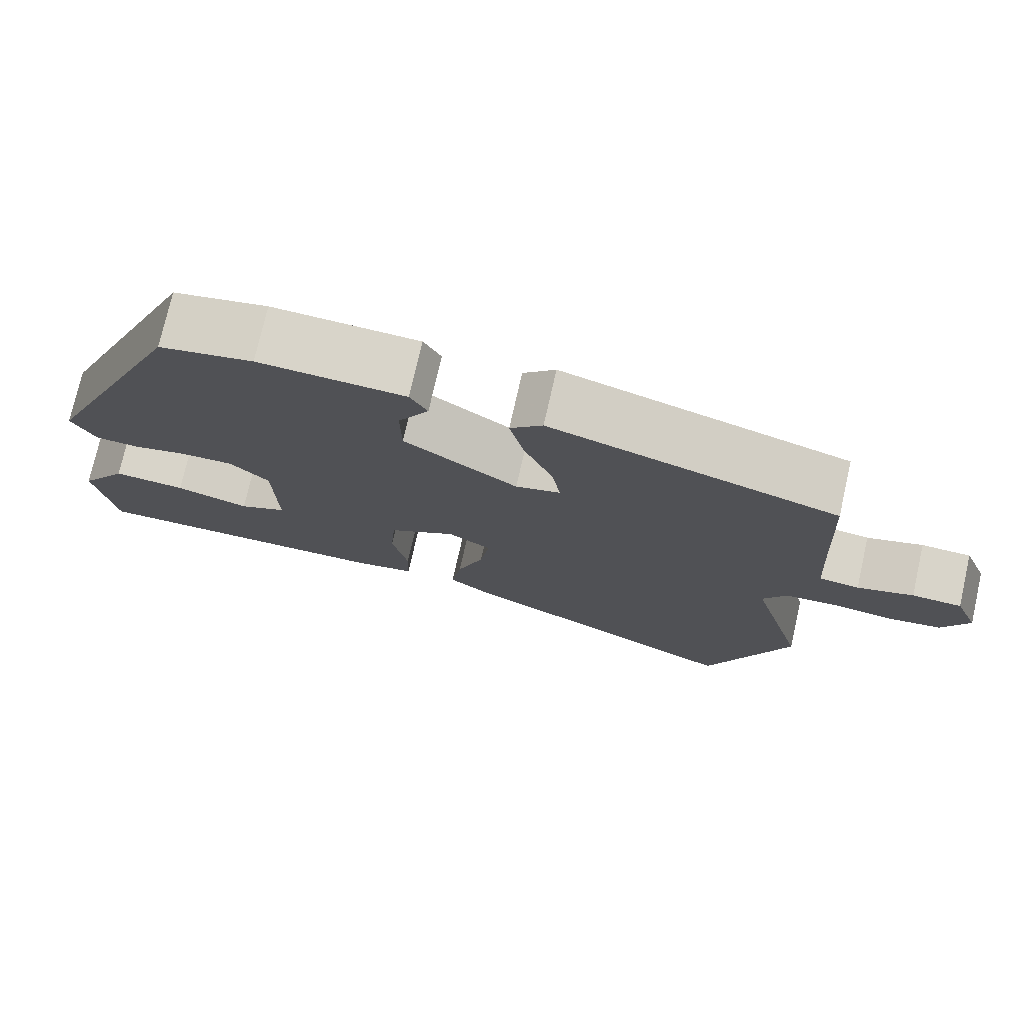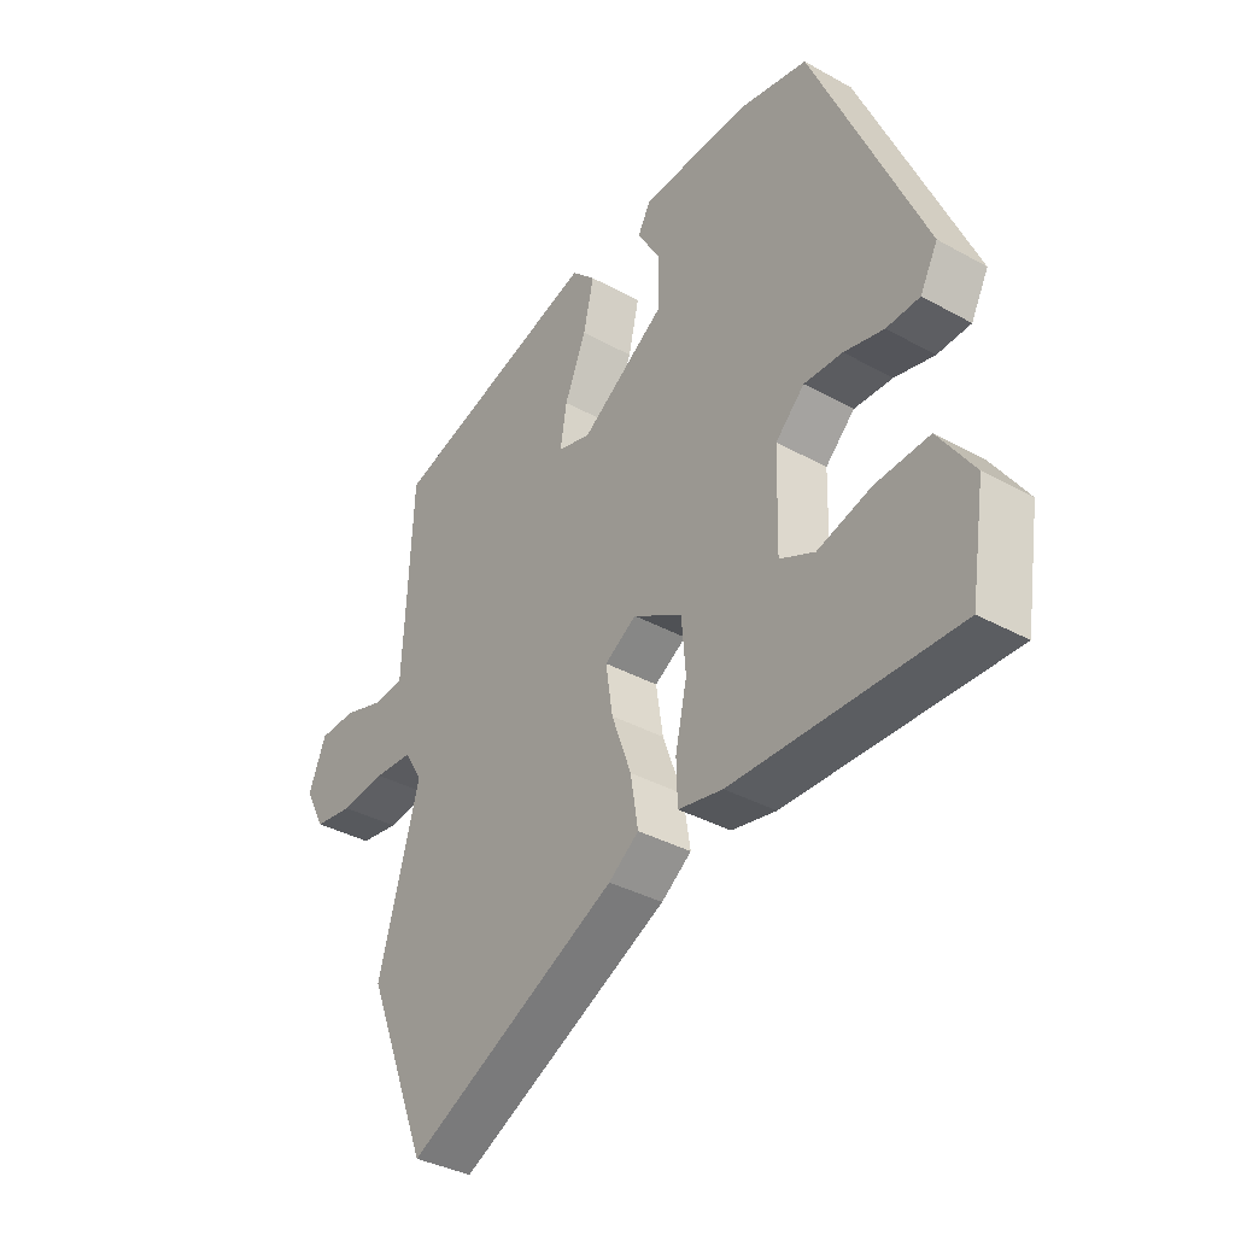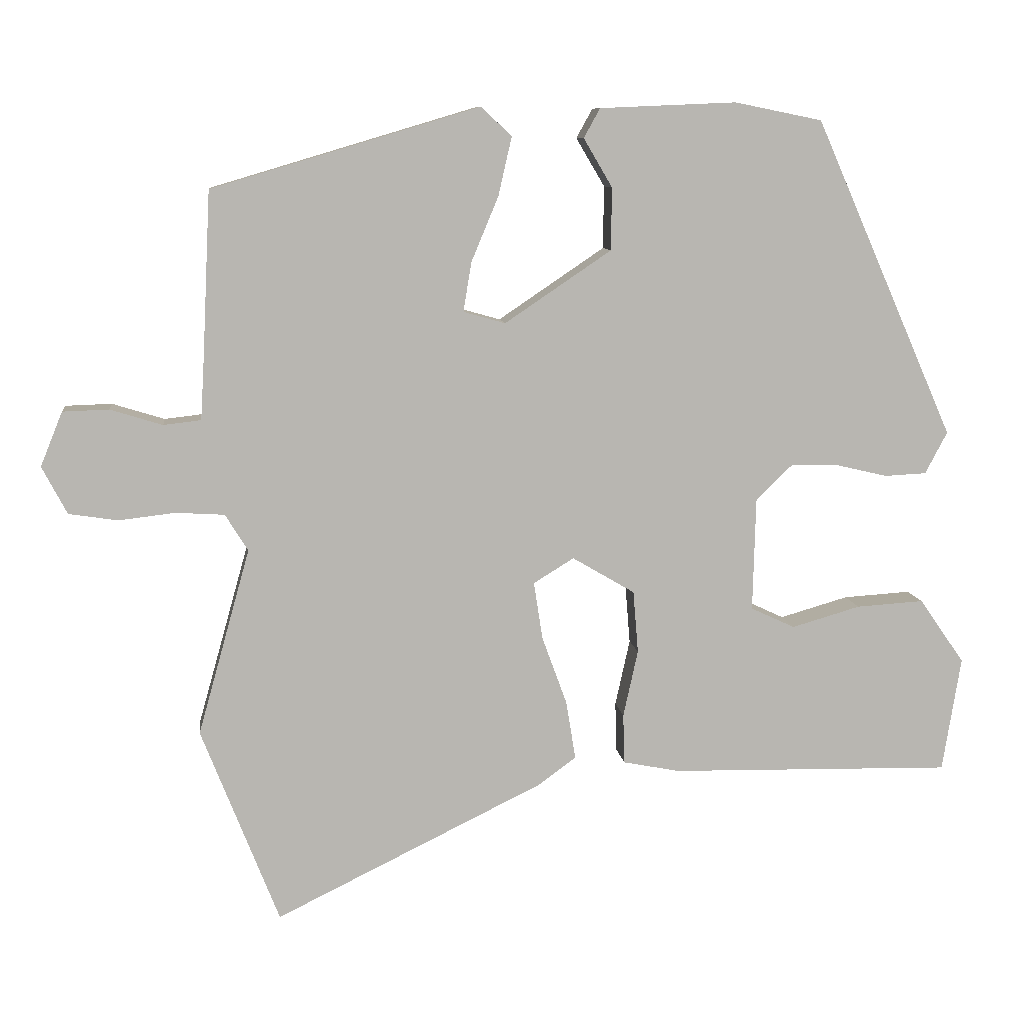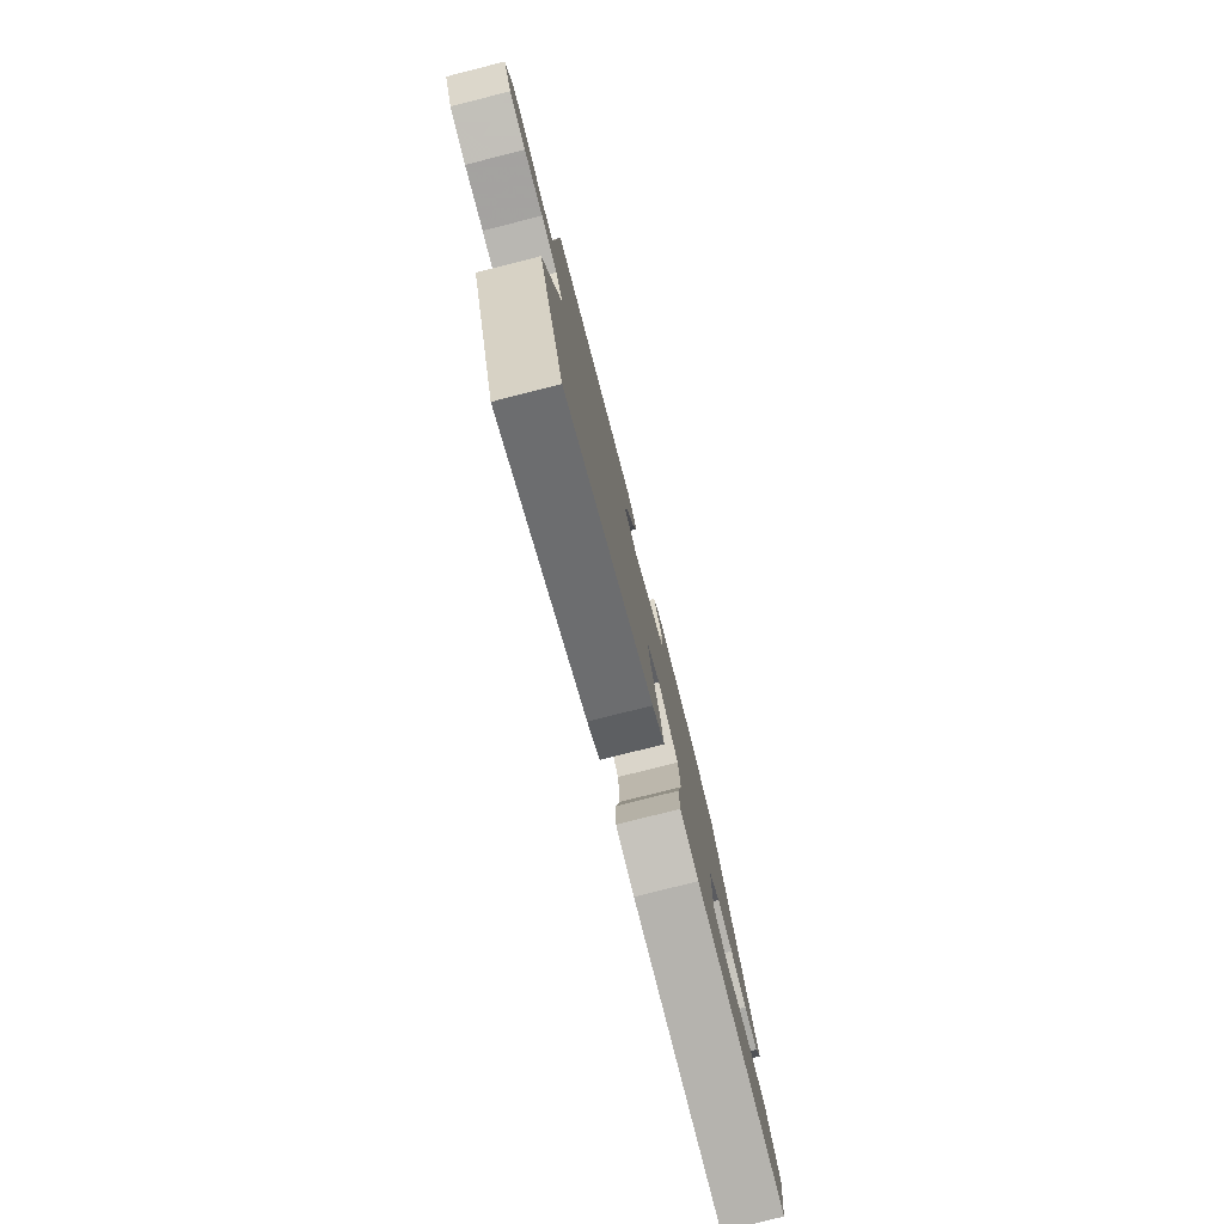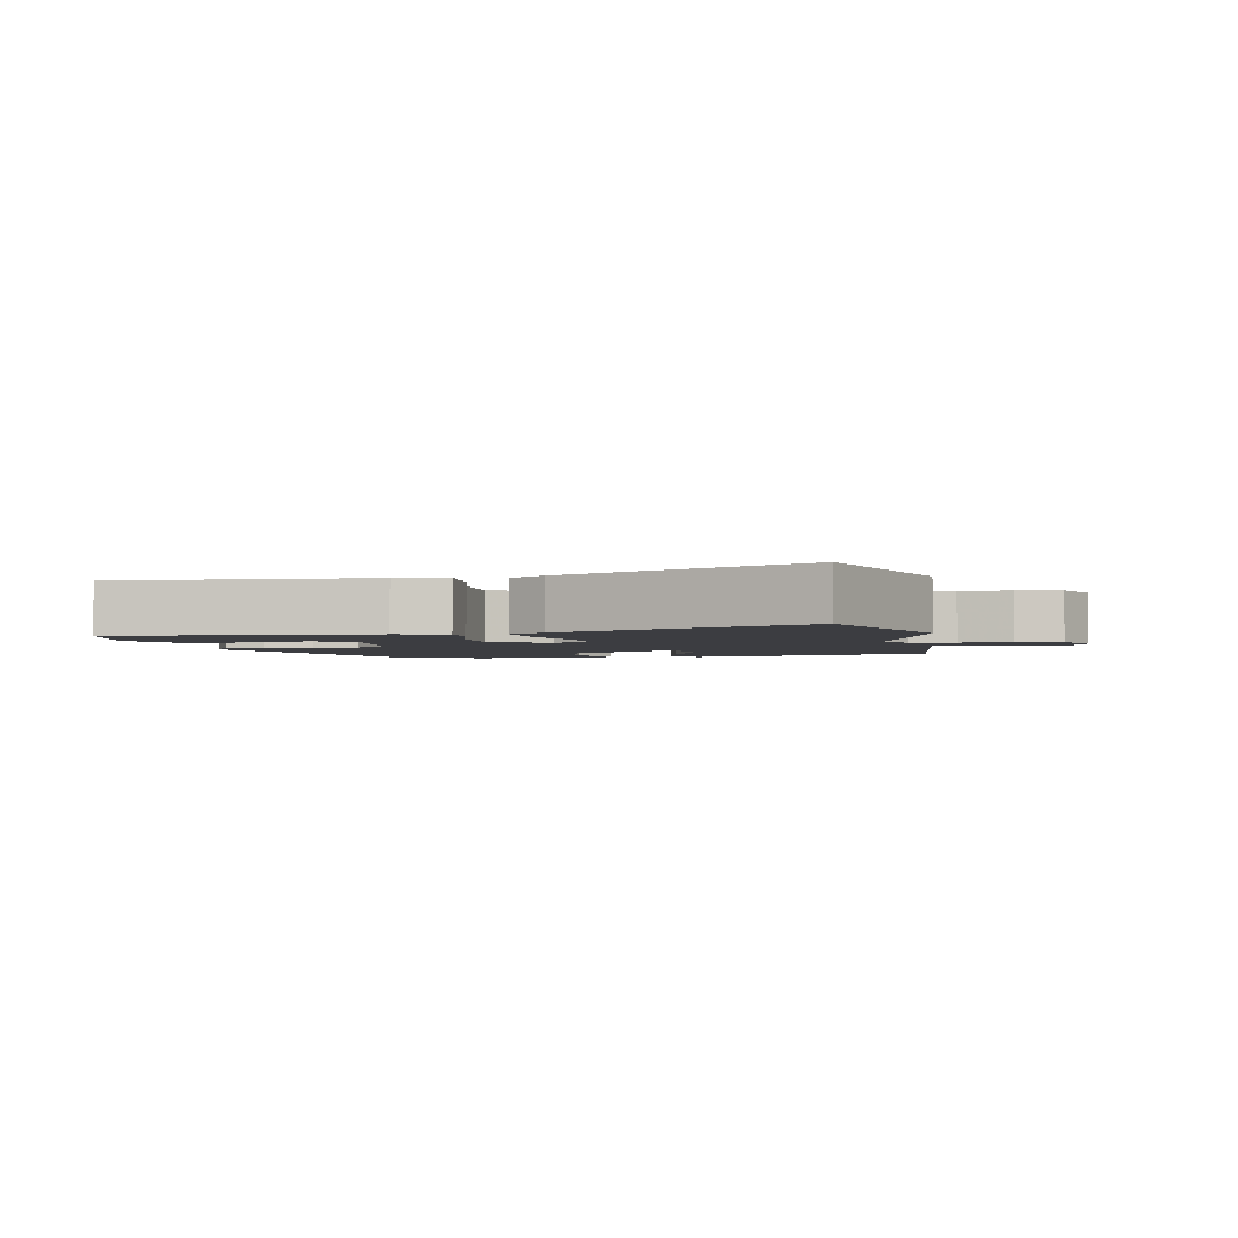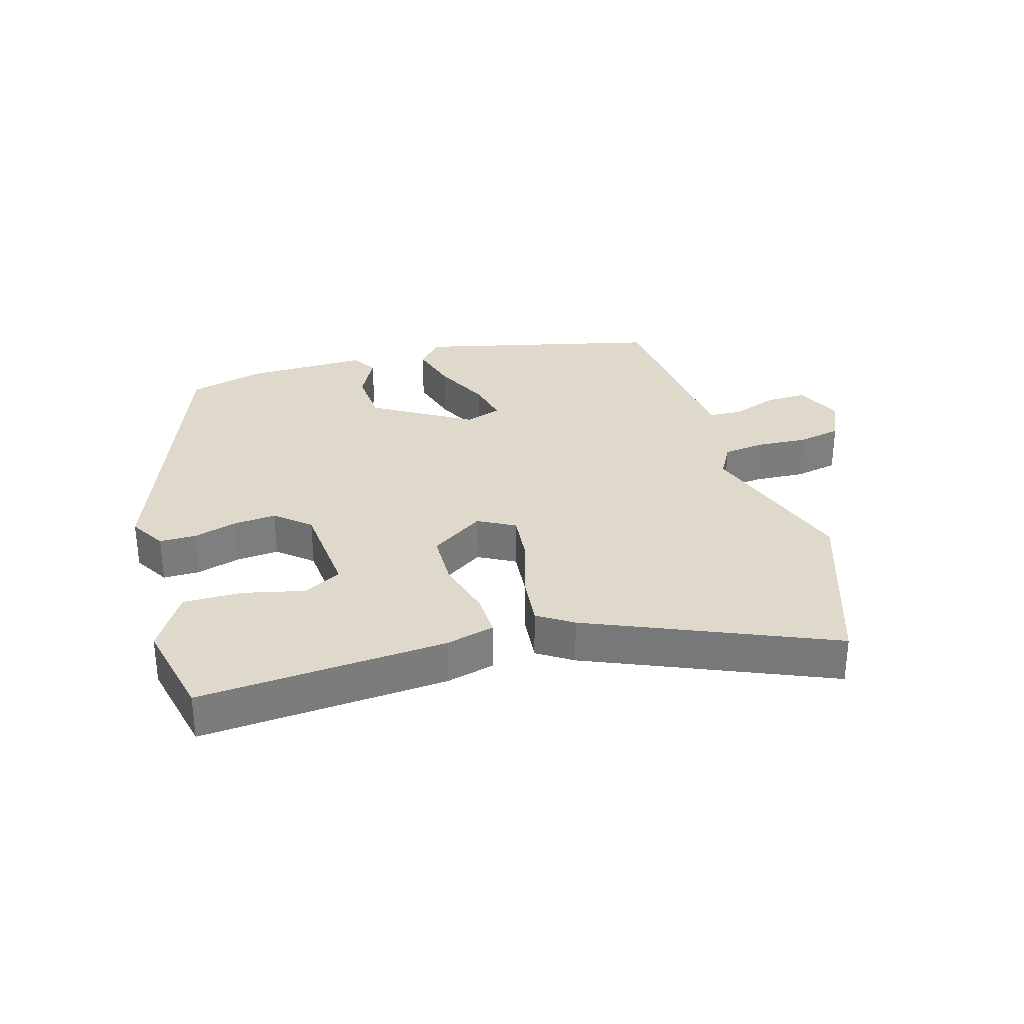
<metadata>
{"format":"obj","ext":"obj","renderer":"f3d","projection":"perspective","resolution":1024,"background":"white","views":[{"elev":75.1,"azim":-167.3,"up":"+Z"},{"elev":-36.2,"azim":54.1,"up":"+Z"},{"elev":9.0,"azim":-6.7,"up":"+Z"},{"elev":-79.0,"azim":-75.8,"up":"+Z"},{"elev":-2.8,"azim":-171.3,"up":"+Y"},{"elev":31.7,"azim":160.6,"up":"+Y"}]}
</metadata>
<code>
v -0.515 0.07 0.349
v -0.15 0.07 0.458
v -0.109 0.07 0.418
v -0.127 0.07 0.339
v -0.164 0.07 0.25
v -0.175 0.07 0.183
v -0.118 0.07 0.167
v 0.027 0.07 0.265
v 0.028 0.07 0.35
v -0.011 0.07 0.416
v 0.011 0.07 0.456
v 0.197 0.07 0.464
v 0.316 0.07 0.44
v 0.506 0.07 0.008
v 0.476 0.07 -0.049
v 0.419 0.07 -0.052
v 0.351 0.07 -0.036
v 0.285 0.07 -0.034
v 0.235 0.07 -0.082
v 0.231 0.07 -0.237
v 0.291 0.07 -0.265
v 0.384 0.07 -0.238
v 0.476 0.07 -0.232
v 0.537 0.07 -0.32
v 0.512 0.07 -0.476
v 0.128 0.07 -0.469
v 0.051 0.07 -0.454
v 0.049 0.07 -0.386
v 0.069 0.07 -0.295
v 0.062 0.07 -0.21
v -0.023 0.07 -0.16
v -0.078 0.07 -0.194
v -0.066 0.07 -0.272
v -0.032 0.07 -0.365
v -0.019 0.07 -0.445
v -0.071 0.07 -0.483
v -0.436 0.07 -0.662
v -0.542 0.07 -0.394
v -0.471 0.07 -0.14
v -0.502 0.07 -0.09
v -0.568 0.07 -0.086
v -0.645 0.07 -0.095
v -0.712 0.07 -0.085
v -0.746 0.07 -0.02
v -0.716 0.07 0.054
v -0.653 0.07 0.056
v -0.582 0.07 0.034
v -0.531 0.07 0.04
v -0.526 0.07 0.125
v -0.515 0 0.349
v -0.15 0 0.458
v -0.109 0 0.418
v -0.127 0 0.339
v -0.164 0 0.25
v -0.175 0 0.183
v -0.118 0 0.167
v 0.027 0 0.265
v 0.028 0 0.35
v -0.011 0 0.416
v 0.011 0 0.456
v 0.197 0 0.464
v 0.316 0 0.44
v 0.506 0 0.008
v 0.476 0 -0.049
v 0.419 0 -0.052
v 0.351 0 -0.036
v 0.285 0 -0.034
v 0.235 0 -0.082
v 0.231 0 -0.237
v 0.291 0 -0.265
v 0.384 0 -0.238
v 0.476 0 -0.232
v 0.537 0 -0.32
v 0.512 0 -0.476
v 0.128 0 -0.469
v 0.051 0 -0.454
v 0.049 0 -0.386
v 0.069 0 -0.295
v 0.062 0 -0.21
v -0.023 0 -0.16
v -0.078 0 -0.194
v -0.066 0 -0.272
v -0.032 0 -0.365
v -0.019 0 -0.445
v -0.071 0 -0.483
v -0.436 0 -0.662
v -0.542 0 -0.394
v -0.471 0 -0.14
v -0.502 0 -0.09
v -0.568 0 -0.086
v -0.645 0 -0.095
v -0.712 0 -0.085
v -0.746 0 -0.02
v -0.716 0 0.054
v -0.653 0 0.056
v -0.582 0 0.034
v -0.531 0 0.04
v -0.526 0 0.125
f 45 46 47
f 44 45 47
f 43 44 47
f 42 43 47
f 41 42 47
f 40 41 47 48
f 39 40 48 49
f 37 38 39
f 36 37 39
f 35 36 39
f 34 35 39
f 33 34 39
f 39 49 1
f 33 39 1
f 32 33 1
f 27 28 29
f 26 27 29
f 25 26 29
f 24 25 29
f 21 22 23 24
f 21 24 29
f 20 21 29 30
f 15 16 17
f 14 15 17
f 13 14 17
f 12 13 17
f 11 12 17
f 10 11 17
f 9 10 17
f 8 9 17 18
f 7 8 18 19
f 3 4 5
f 2 3 5
f 1 2 5
f 1 5 6
f 31 32 1 6
f 20 30 31
f 19 20 31
f 7 19 31
f 6 7 31
f 96 95 94
f 96 94 93
f 96 93 92
f 96 92 91
f 96 91 90
f 97 96 90 89
f 98 97 89 88
f 88 87 86
f 88 86 85
f 88 85 84
f 88 84 83
f 88 83 82
f 50 98 88
f 50 88 82
f 50 82 81
f 78 77 76
f 78 76 75
f 78 75 74
f 78 74 73
f 73 72 71 70
f 78 73 70
f 79 78 70 69
f 66 65 64
f 66 64 63
f 66 63 62
f 66 62 61
f 66 61 60
f 66 60 59
f 66 59 58
f 67 66 58 57
f 68 67 57 56
f 54 53 52
f 54 52 51
f 54 51 50
f 55 54 50
f 55 50 81 80
f 80 79 69
f 80 69 68
f 80 68 56
f 80 56 55
f 1 50 51 2
f 2 51 52 3
f 3 52 53 4
f 4 53 54 5
f 5 54 55 6
f 6 55 56 7
f 7 56 57 8
f 8 57 58 9
f 9 58 59 10
f 10 59 60 11
f 11 60 61 12
f 12 61 62 13
f 13 62 63 14
f 14 63 64 15
f 15 64 65 16
f 16 65 66 17
f 17 66 67 18
f 18 67 68 19
f 19 68 69 20
f 20 69 70 21
f 21 70 71 22
f 22 71 72 23
f 23 72 73 24
f 24 73 74 25
f 25 74 75 26
f 26 75 76 27
f 27 76 77 28
f 28 77 78 29
f 29 78 79 30
f 30 79 80 31
f 31 80 81 32
f 32 81 82 33
f 33 82 83 34
f 34 83 84 35
f 35 84 85 36
f 36 85 86 37
f 37 86 87 38
f 38 87 88 39
f 39 88 89 40
f 40 89 90 41
f 41 90 91 42
f 42 91 92 43
f 43 92 93 44
f 44 93 94 45
f 45 94 95 46
f 46 95 96 47
f 47 96 97 48
f 48 97 98 49
f 49 98 50 1

</code>
